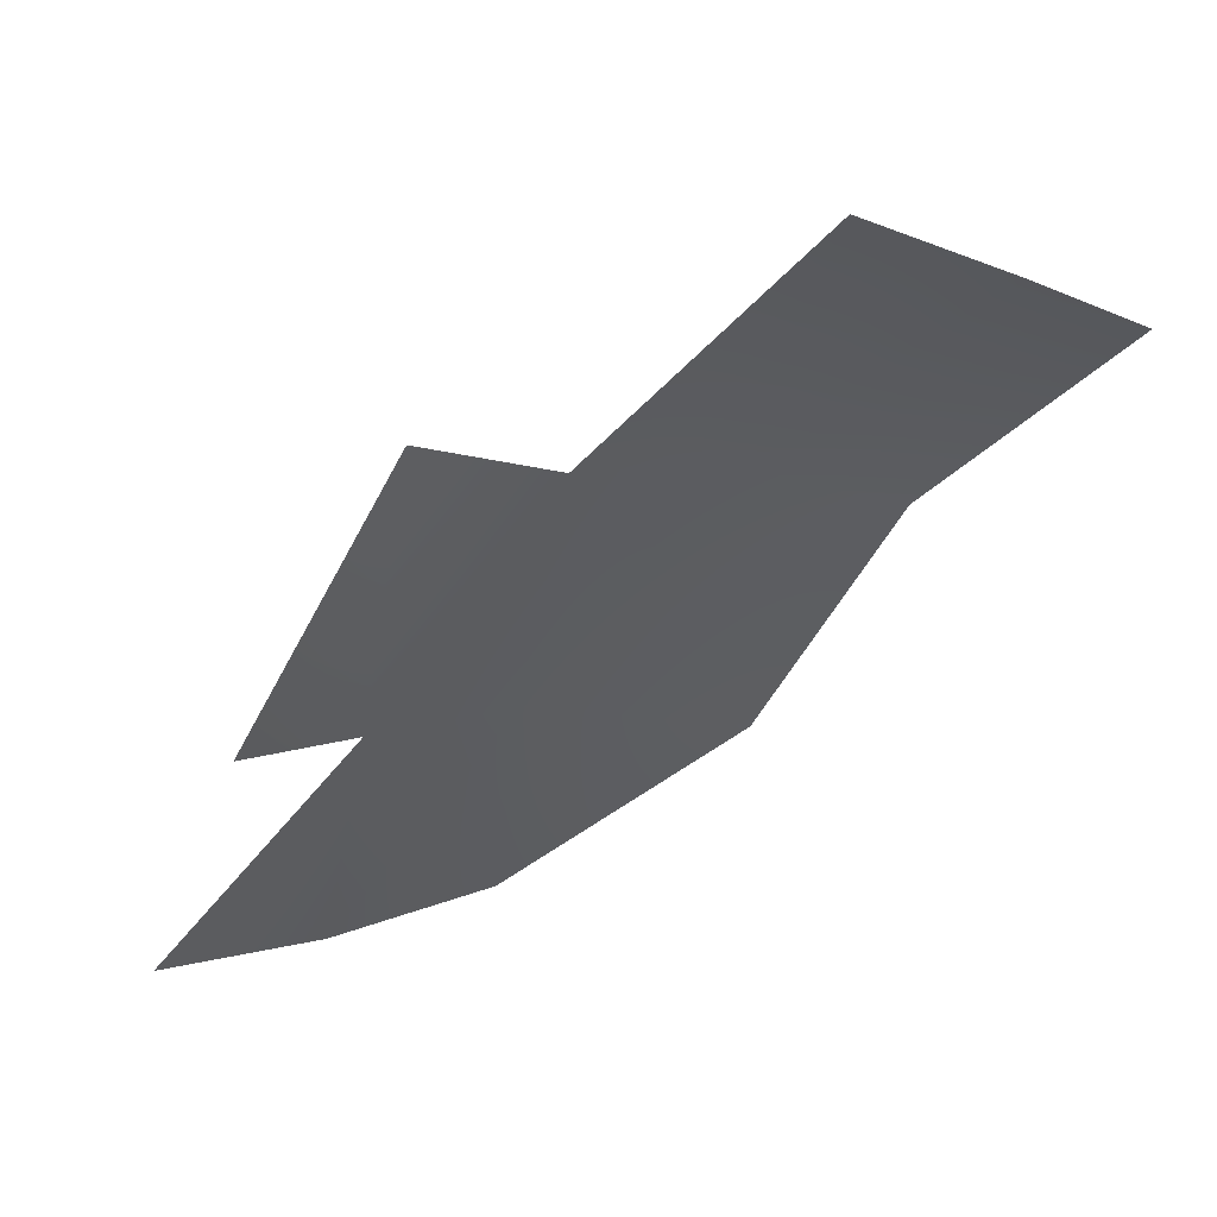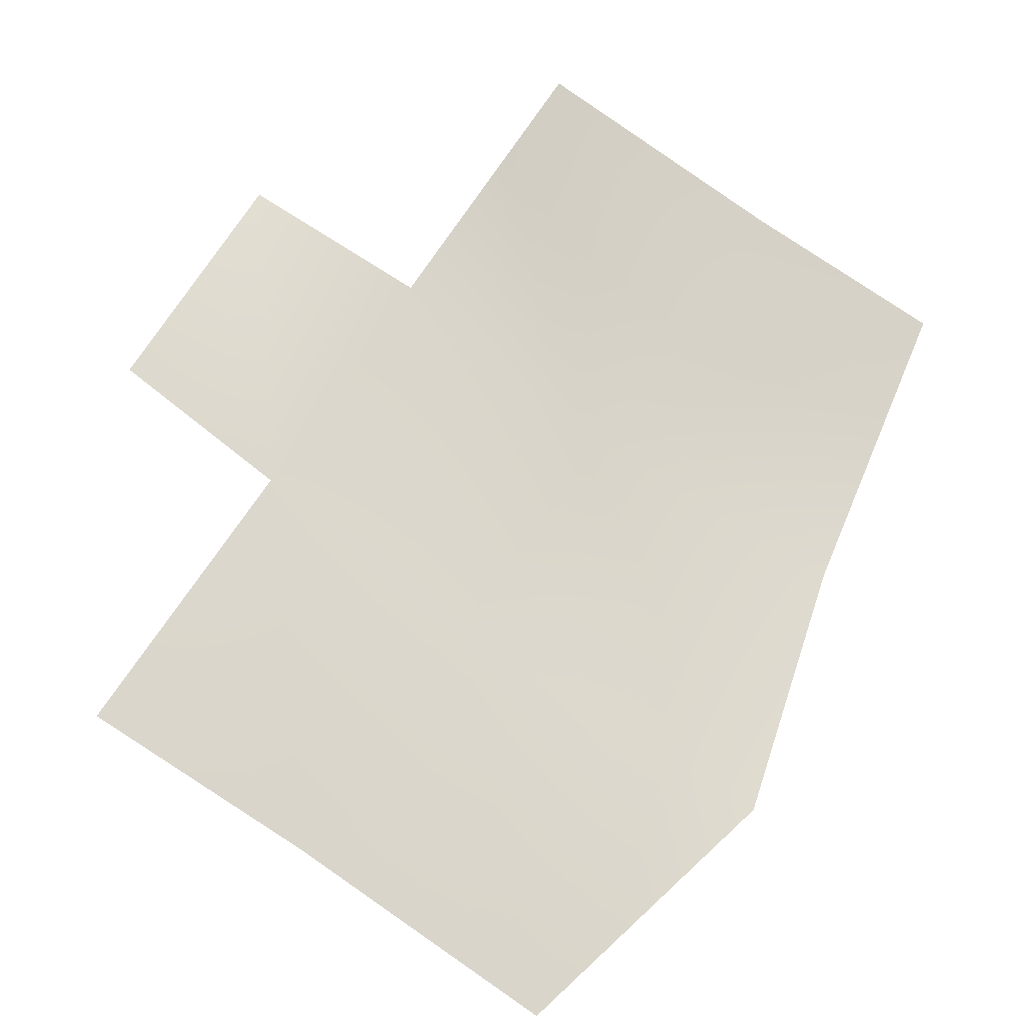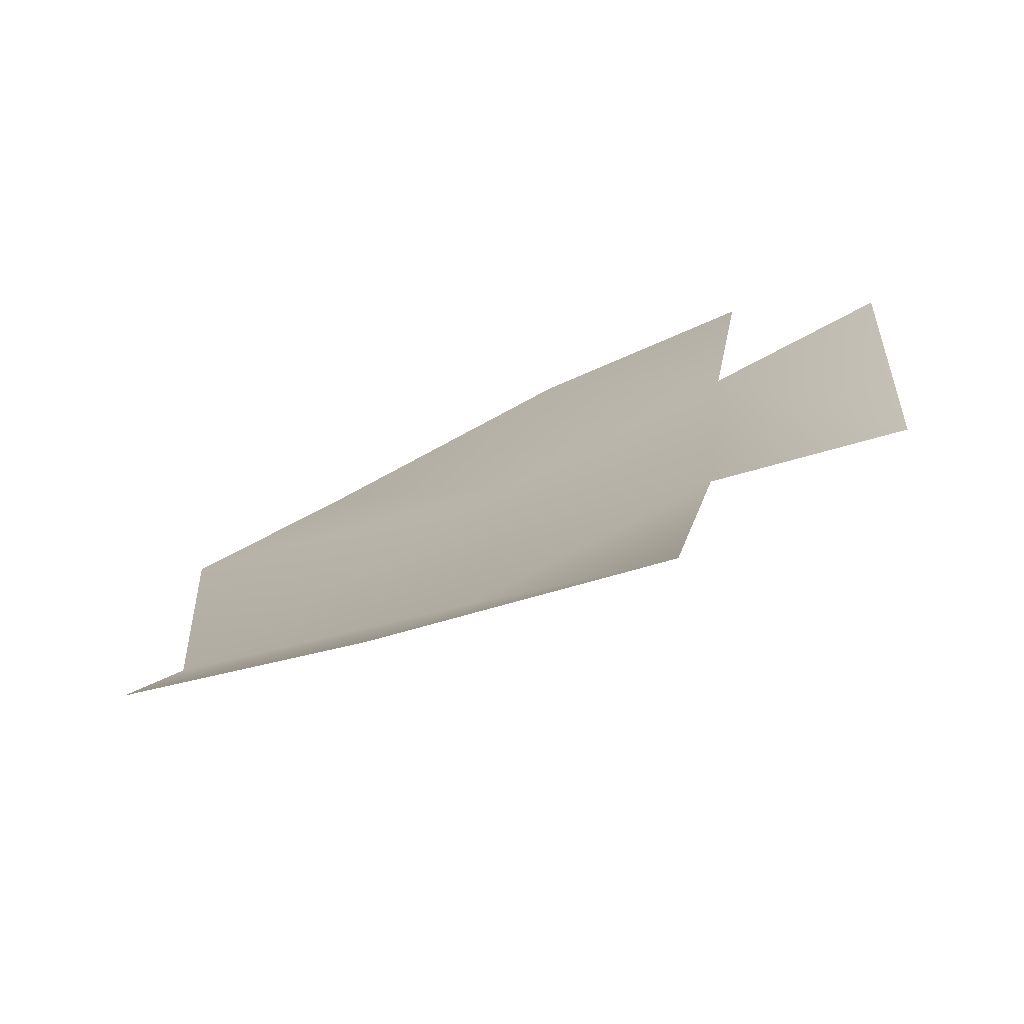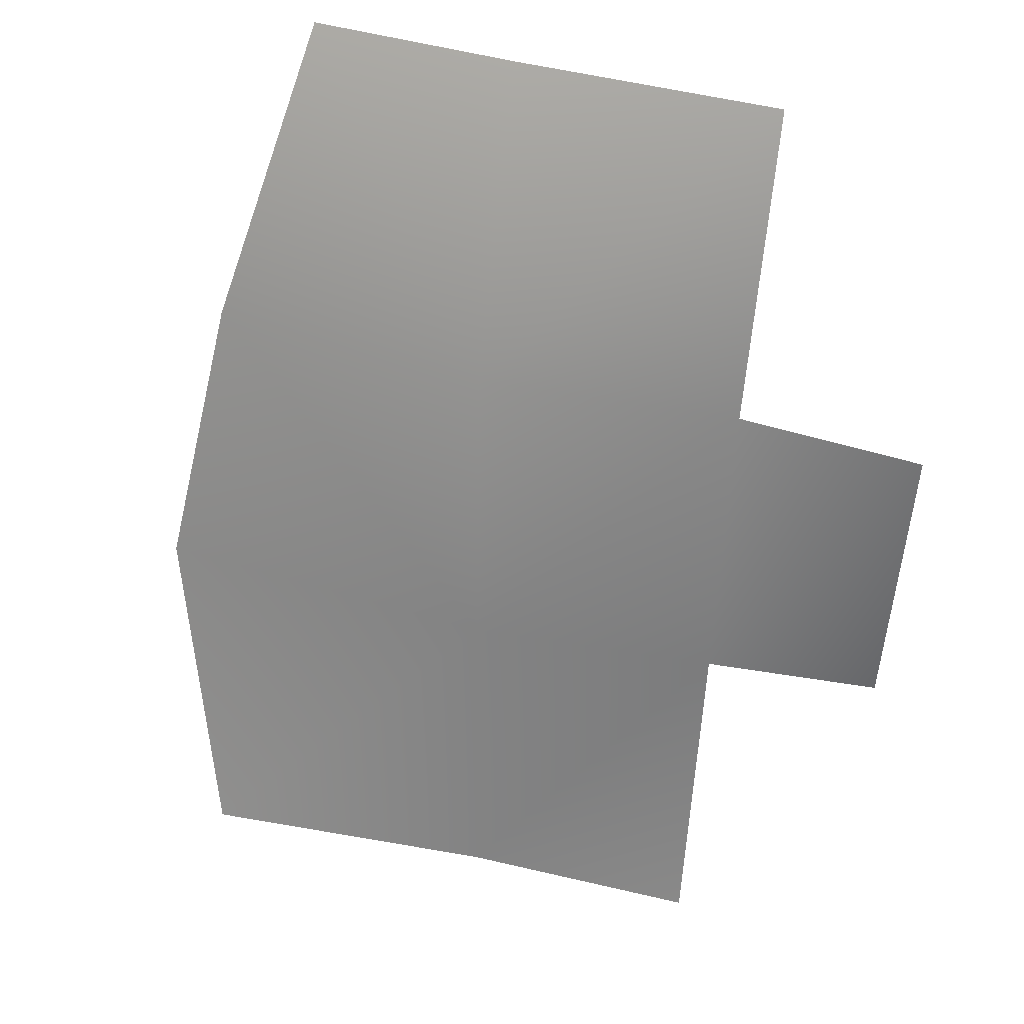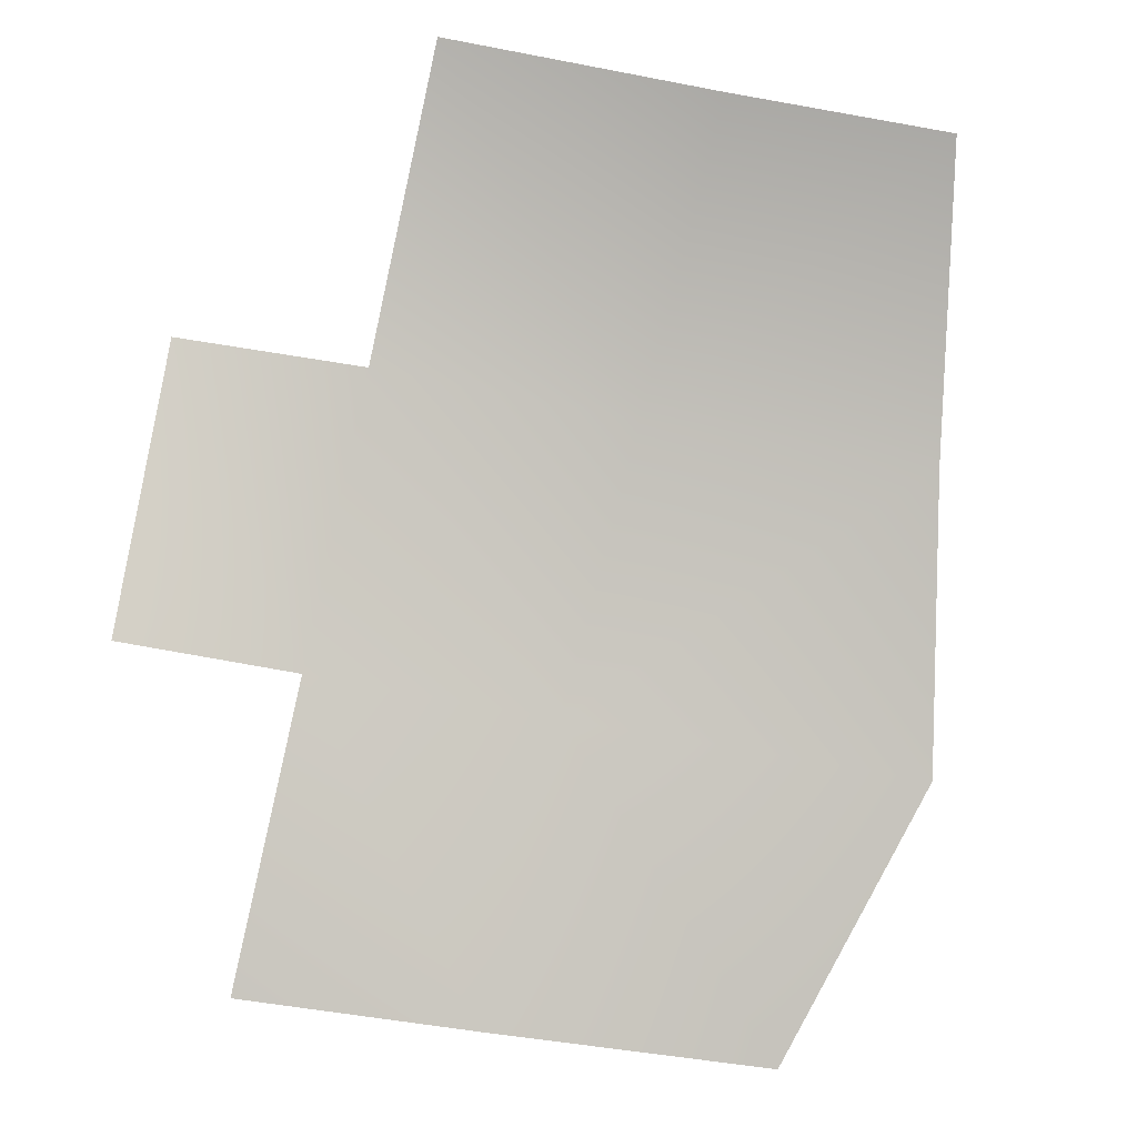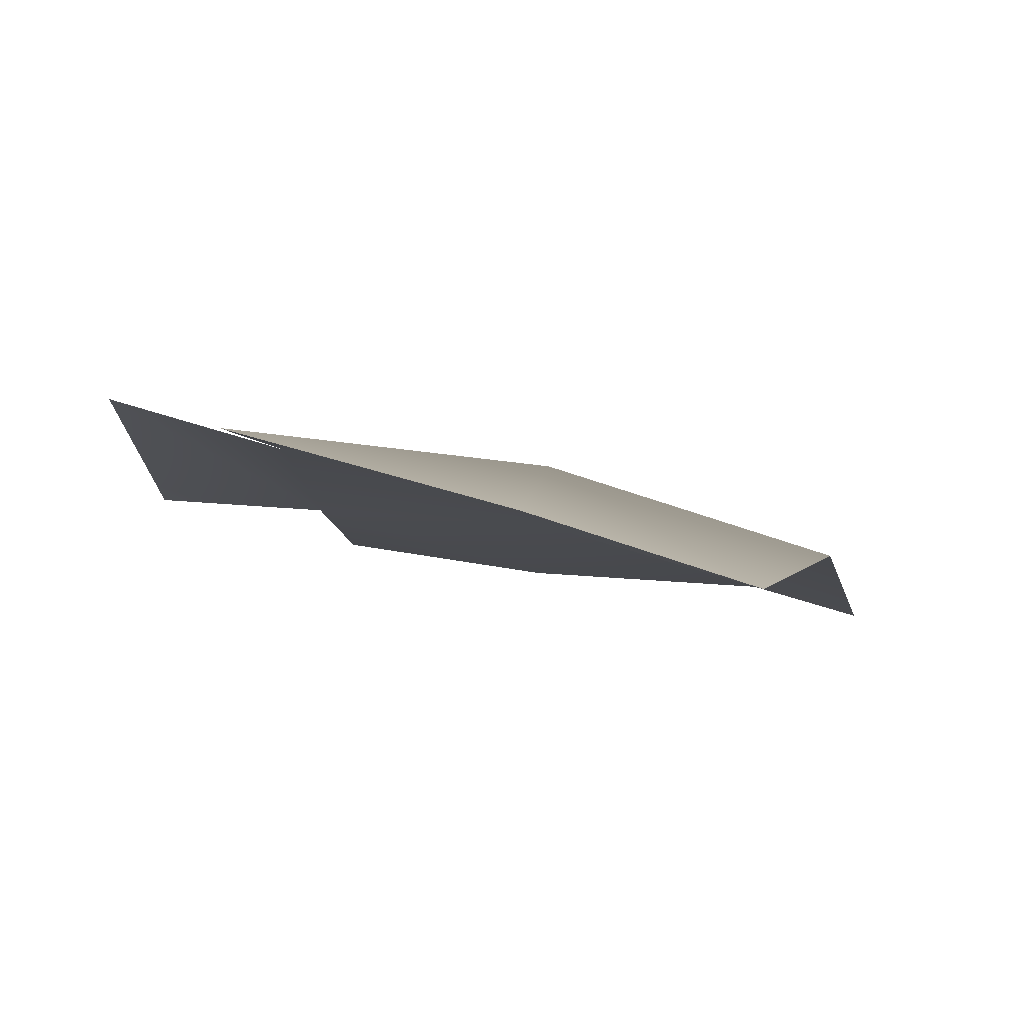
<metadata>
{"format":"obj","ext":"obj","renderer":"f3d","projection":"perspective","resolution":1024,"background":"white","views":[{"elev":4.0,"azim":-34.7,"up":"+Y"},{"elev":-70.1,"azim":-15.1,"up":"+Y"},{"elev":57.4,"azim":164.5,"up":"+Z"},{"elev":70.4,"azim":-146.0,"up":"+Y"},{"elev":-45.3,"azim":10.4,"up":"+Y"},{"elev":37.1,"azim":32.4,"up":"+Y"}]}
</metadata>
<code>
v -0.3692 -0.883 -0.8376
v -0.07355 -0.2676 -0.3836
v 0.5543 0.7578 0.7407
v -1.12 -0.2779 0.1158
v -0.9609 -0.8628 -0.6126
v 1.113 0.6578 0.5824
v 0.8435 -0.3975 -0.6461
v 0.2165 0.3363 0.06185
v -0.4347 0.3276 0.3705
v -0.9229 0.3936 0.5073
v 0.9657 0.2186 -0.1325
v 0.3526 -0.8621 -1.169
v -0.6845 -0.2736 -0.09194
v -0.1436 0.8627 0.9655
v -0.3692 -0.883 -0.8376
v -0.07354 -0.2676 -0.3836
v 0.5543 0.7578 0.7407
v -1.12 -0.2779 0.1158
v -0.9609 -0.8628 -0.6126
v 1.113 0.6578 0.5824
v 0.8436 -0.3975 -0.6461
v 0.2165 0.3363 0.06186
v -0.4347 0.3276 0.3705
v -0.9229 0.3936 0.5073
v 0.9657 0.2186 -0.1325
v 0.3526 -0.8621 -1.169
v -0.6845 -0.2736 -0.09194
v -0.1436 0.8627 0.9655
f 10 9 13
f 9 14 8
f 1 5 13
f 9 8 2
f 12 1 2
f 11 7 2
f 6 11 8
f 14 3 8
f 2 1 13
f 13 9 2
f 4 10 13
f 7 12 2
f 8 11 2
f 3 6 8
f 24 27 23
f 23 22 28
f 15 27 19
f 23 16 22
f 26 16 15
f 25 16 21
f 20 22 25
f 28 22 17
f 16 27 15
f 27 16 23
f 18 27 24
f 21 16 26
f 22 16 25
f 17 22 20

</code>
